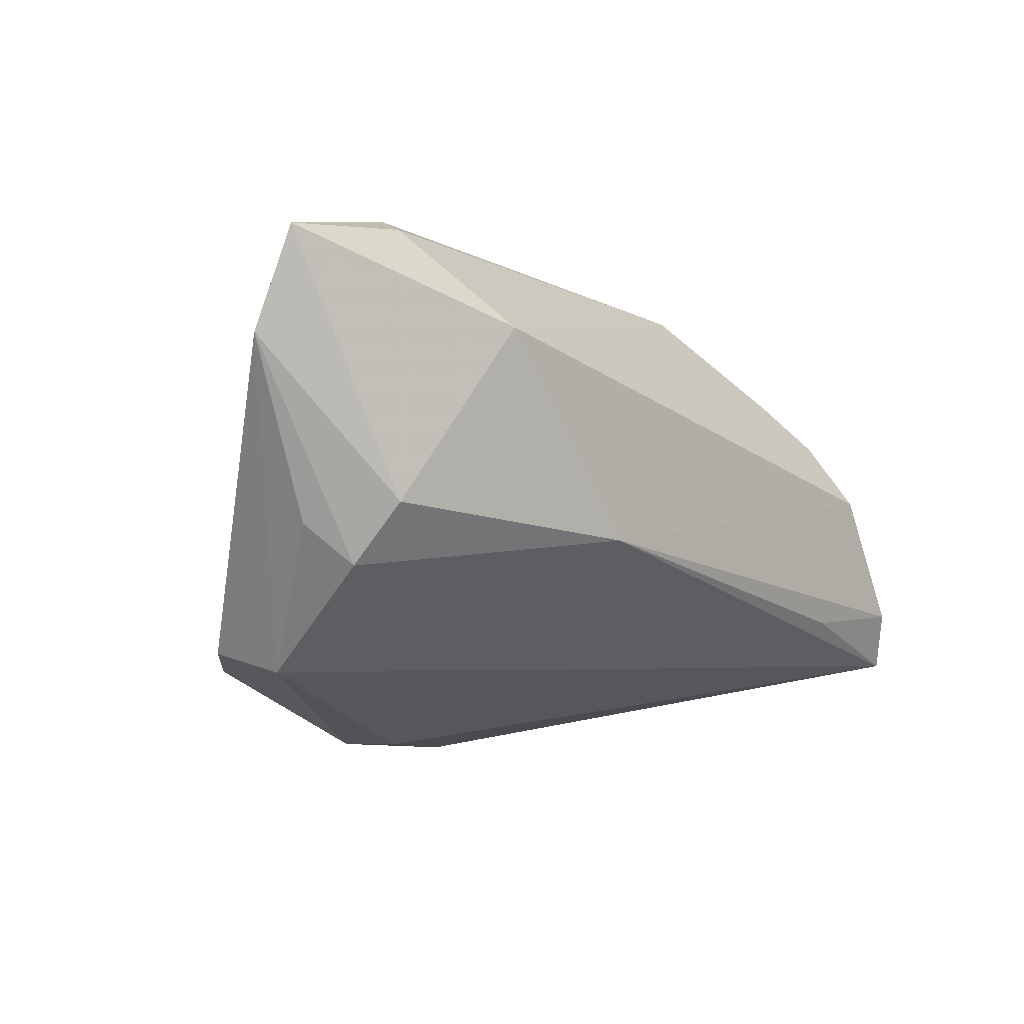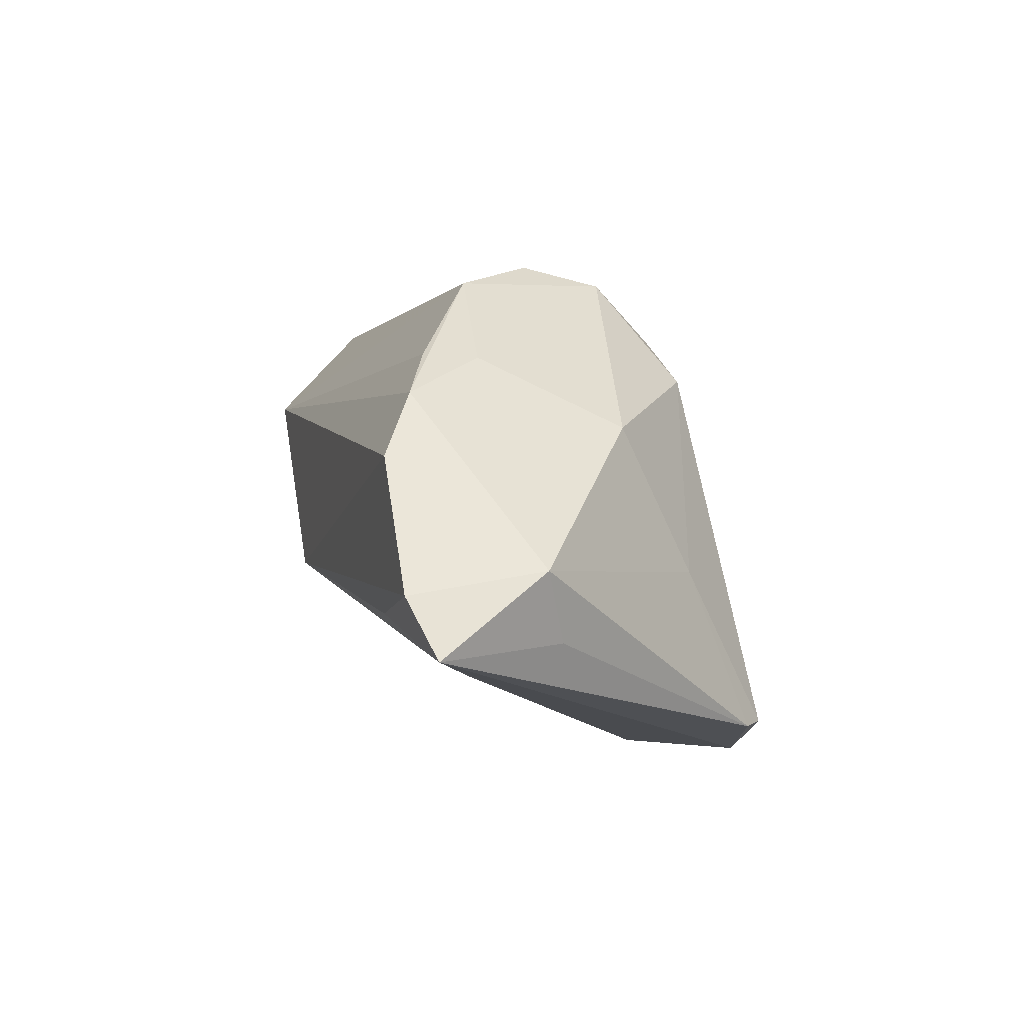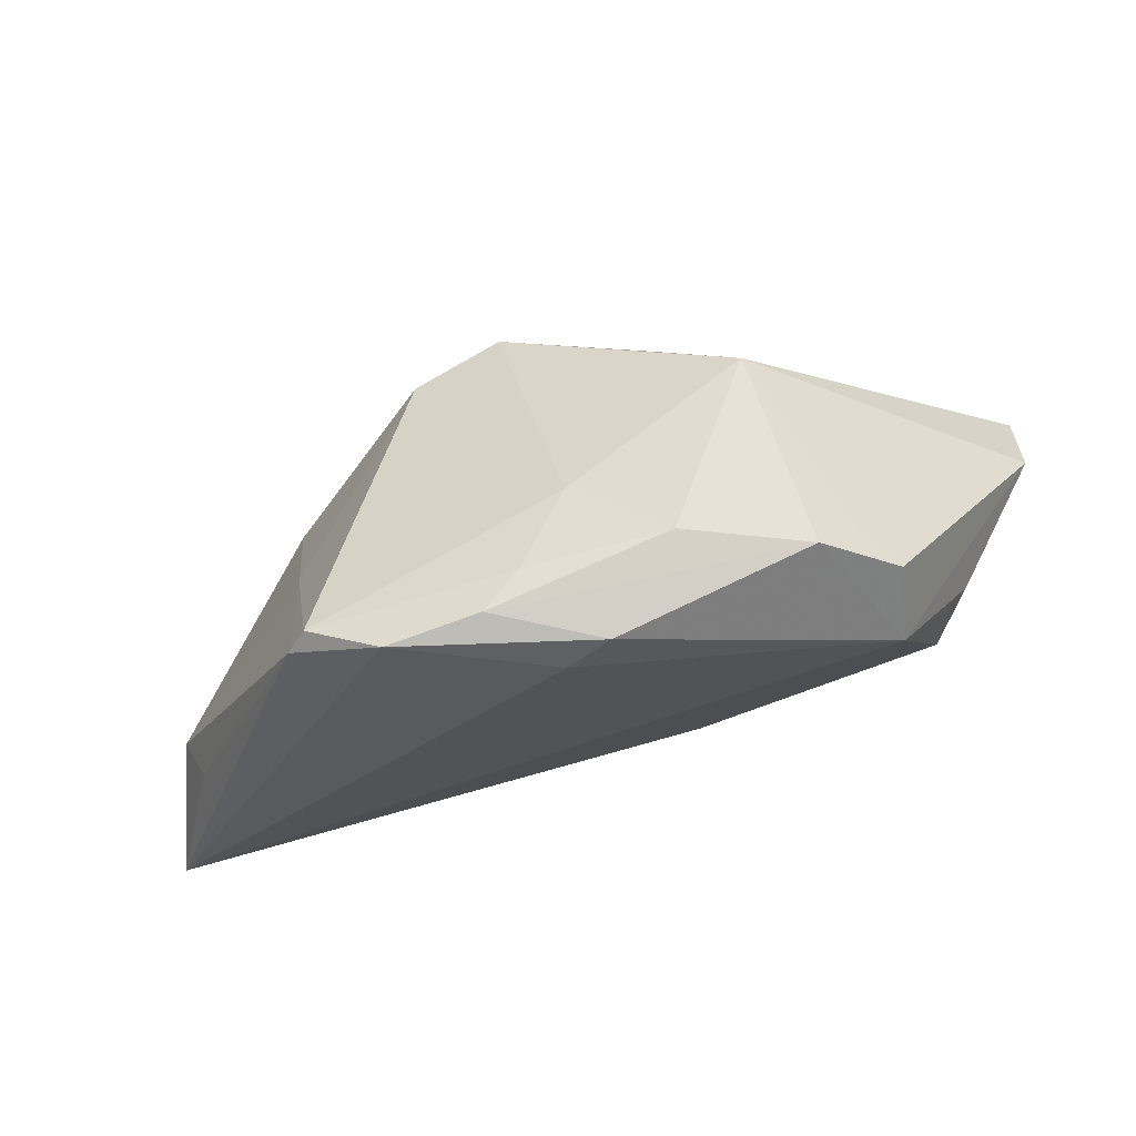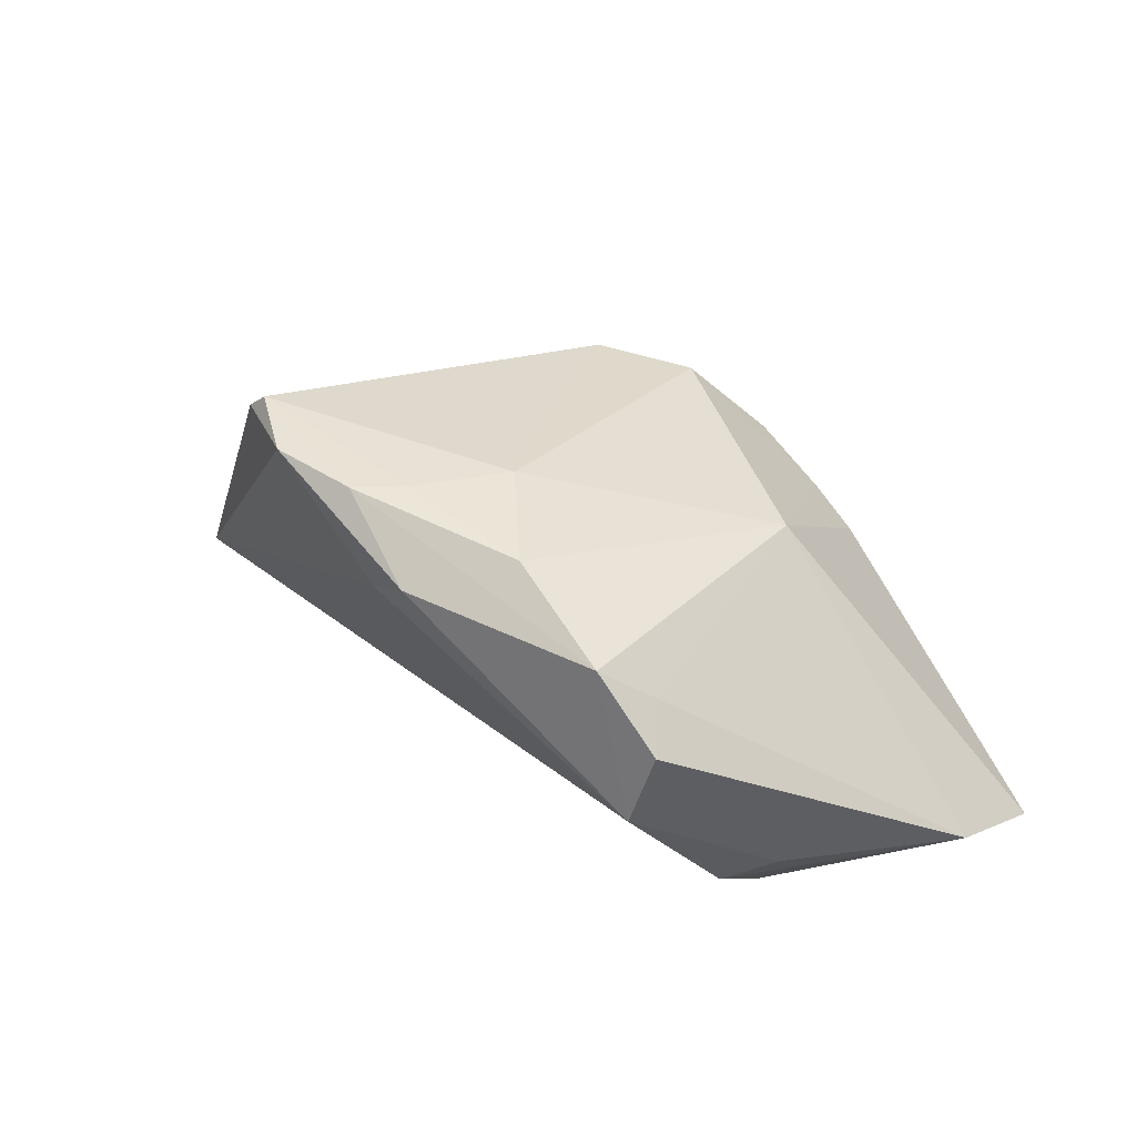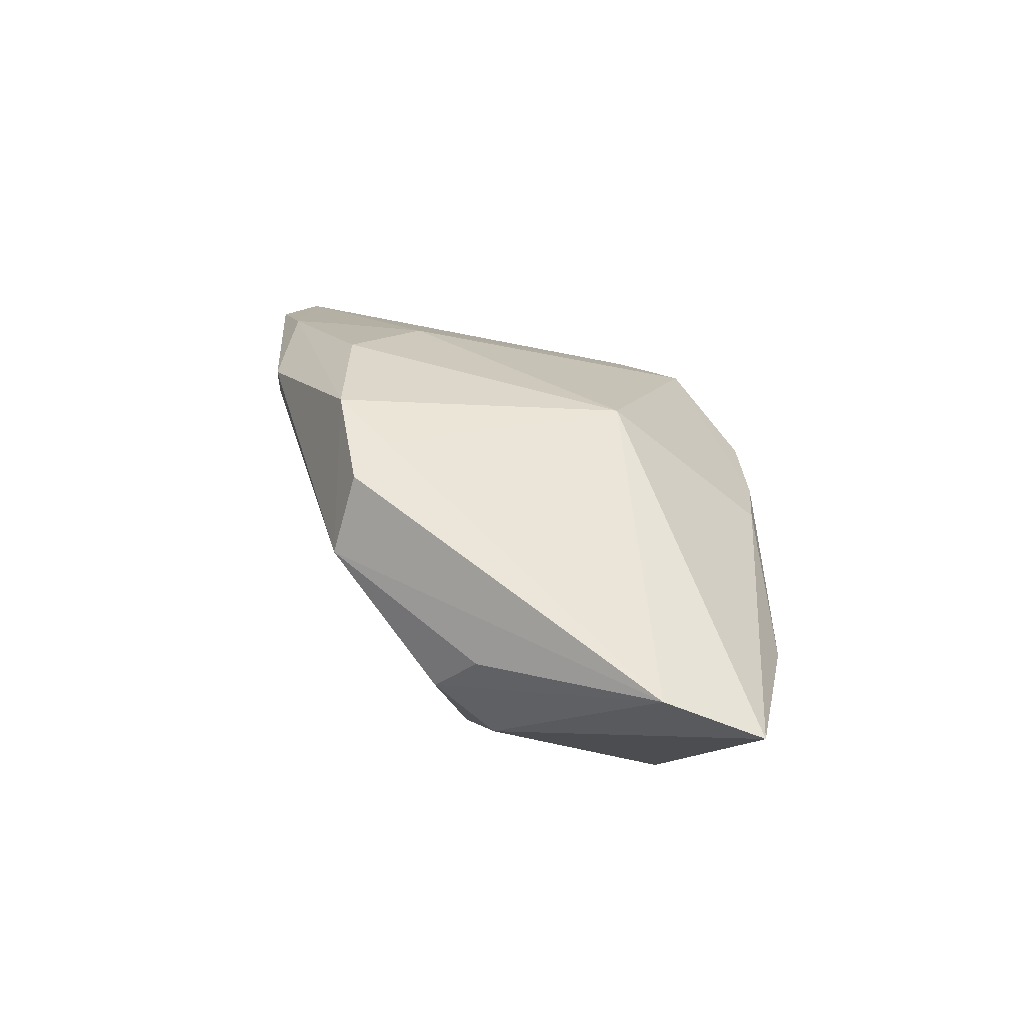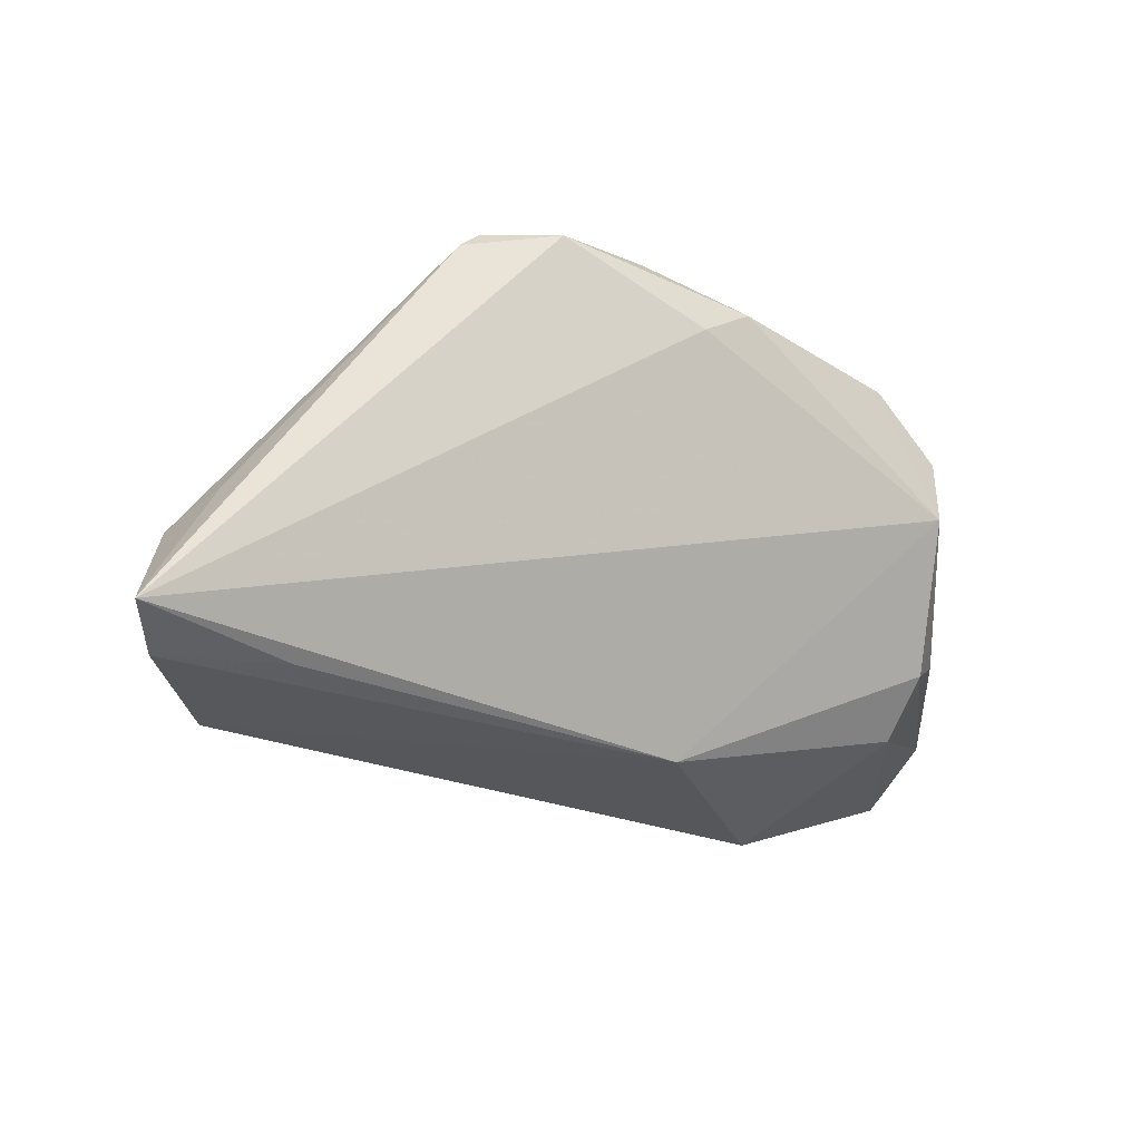
<metadata>
{"format":"obj","ext":"obj","renderer":"f3d","projection":"perspective","resolution":1024,"background":"white","views":[{"elev":-7.2,"azim":130.3,"up":"+Y"},{"elev":-3.5,"azim":-105.0,"up":"+Y"},{"elev":-42.5,"azim":14.3,"up":"+Y"},{"elev":41.8,"azim":51.6,"up":"+Z"},{"elev":11.7,"azim":87.1,"up":"+Z"},{"elev":-26.8,"azim":-22.0,"up":"+Z"}]}
</metadata>
<code>
v 0.001638 0.02752 0.007752
v -0.02251 -0.02522 0.02152
v 0.009646 -0.006037 -0.02377
v 0.01696 0.02706 0.002792
v -0.02569 -0.008016 0.01346
v -0.0354 0.009866 -0.02032
v -0.008962 0.02653 0.007974
v -0.01309 0.01487 0.01667
v -0.04778 -0.01121 -0.02338
v 0.05072 0.01261 -0.009106
v 0.04994 0.02324 -0.01342
v 0.02942 -0.01988 0.01862
v -0.002298 -0.02608 0.02368
v -0.04706 -0.008672 -0.008842
v -0.03957 0.00288 -0.02377
v 0.03546 -0.02065 0.003229
v 0.02756 0.01486 -0.02377
v 0.03796 -0.01012 -0.0108
v -0.02972 0.007442 0.004424
v 0.03275 0.02757 -0.009564
v 0.00122 -0.02154 0.02377
v -0.04309 -0.01576 -0.006243
v -0.03408 -0.01275 -0.02261
v -0.02889 0.0148 -0.01751
v 0.005629 -0.01135 0.02331
v -0.05072 -0.0175 -0.02066
v 0.01023 0.02794 0.004393
v 0.03662 -0.01837 0.01153
v -0.02853 0.01467 -0.01146
v 0.03279 -0.01493 0.01444
v 0.01991 0.02826 -0.005345
v 0.02301 0.01055 0.01619
v 0.01639 -0.01897 0.02297
v 0.042 -0.005847 -0.007403
v 0.03695 -0.003822 -0.01638
v 0.003991 -0.02804 0.01596
v -0.009536 0.02826 -0.001139
v -0.01715 0.02468 -0.01028
v -0.02019 -0.02471 0.02375
v 0.03436 0.02574 -0.01335
v 0.00908 -0.02799 0.01894
v -0.01217 -0.02826 0.02349
v -0.003814 0.02071 0.01608
f 11 32 10
f 4 32 11
f 26 36 42
f 16 36 26
f 26 3 16
f 16 3 18
f 14 19 6
f 26 22 14
f 18 3 35
f 11 10 35
f 35 10 18
f 11 35 17
f 17 35 3
f 15 14 6
f 6 17 15
f 15 17 3
f 6 19 29
f 29 38 6
f 29 19 7
f 7 38 29
f 43 25 32
f 37 38 7
f 12 32 33
f 32 25 33
f 41 42 36
f 41 16 12
f 36 16 41
f 26 42 2
f 2 42 39
f 2 22 26
f 2 14 22
f 12 16 28
f 28 16 10
f 18 10 34
f 34 16 18
f 10 16 34
f 11 17 40
f 40 17 38
f 6 38 24
f 24 17 6
f 38 17 24
f 9 15 3
f 26 14 9
f 14 15 9
f 32 4 27
f 27 43 32
f 39 25 8
f 25 43 8
f 7 19 8
f 8 43 7
f 21 25 39
f 21 33 25
f 12 28 30
f 30 28 10
f 30 32 12
f 30 10 32
f 38 37 20
f 20 40 38
f 20 27 4
f 20 4 11
f 11 40 20
f 23 3 26
f 26 9 23
f 23 9 3
f 7 43 1
f 43 27 1
f 1 37 7
f 1 27 37
f 39 8 5
f 5 8 19
f 5 2 39
f 19 14 5
f 14 2 5
f 33 21 13
f 42 41 13
f 39 42 13
f 13 21 39
f 12 33 13
f 13 41 12
f 37 27 31
f 31 20 37
f 27 20 31

</code>
